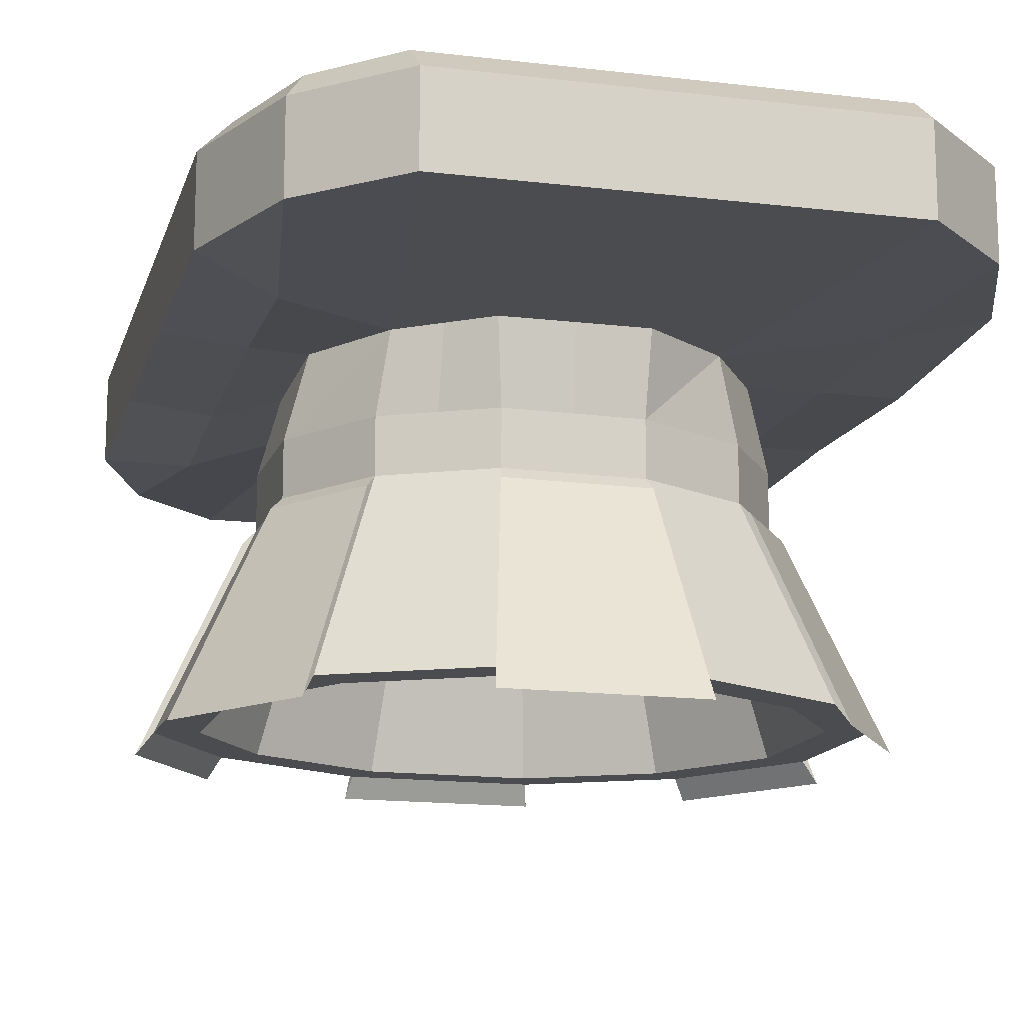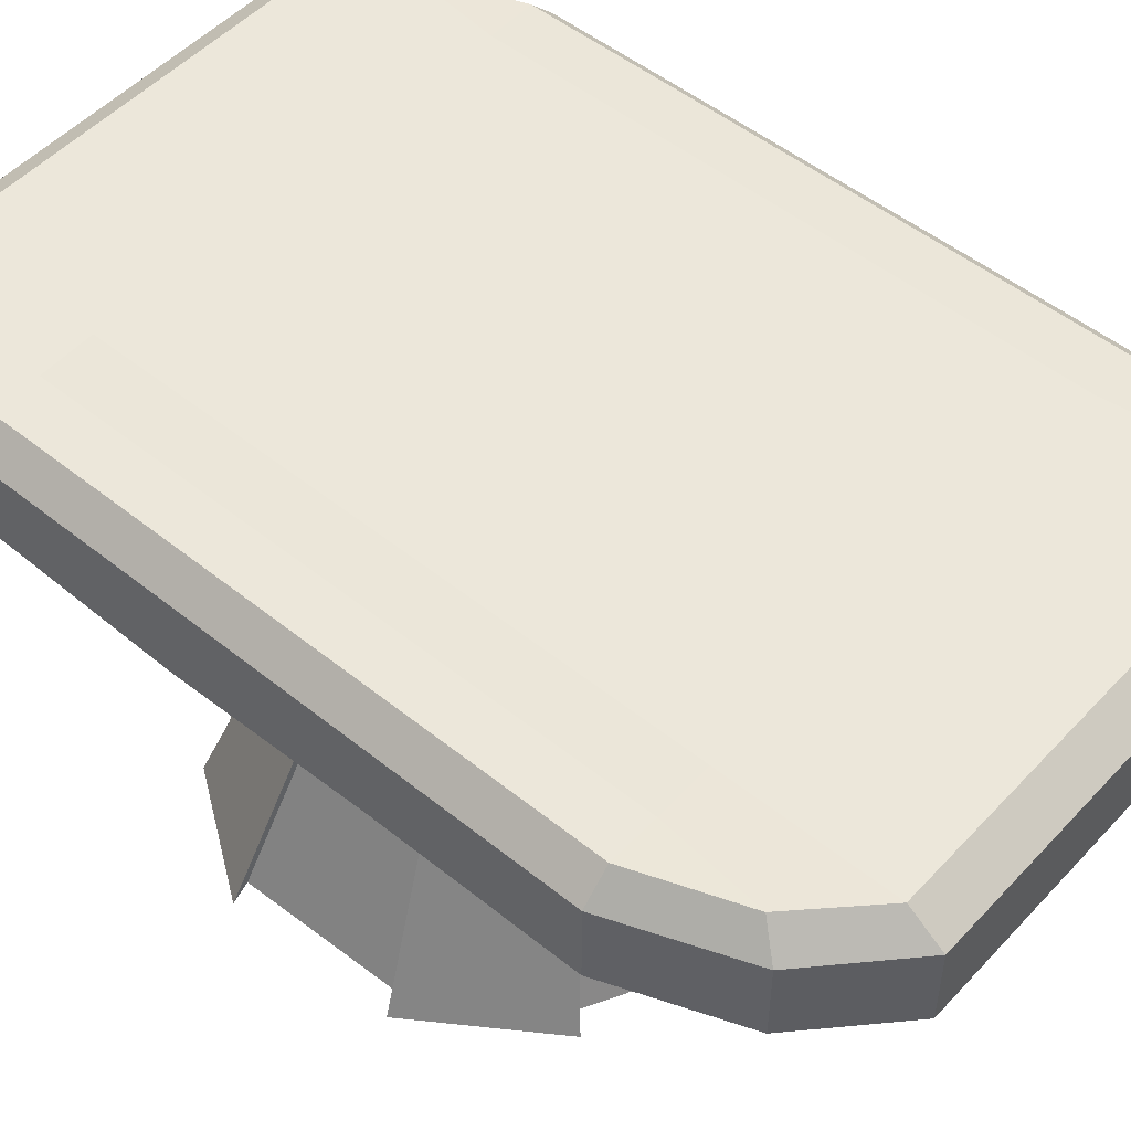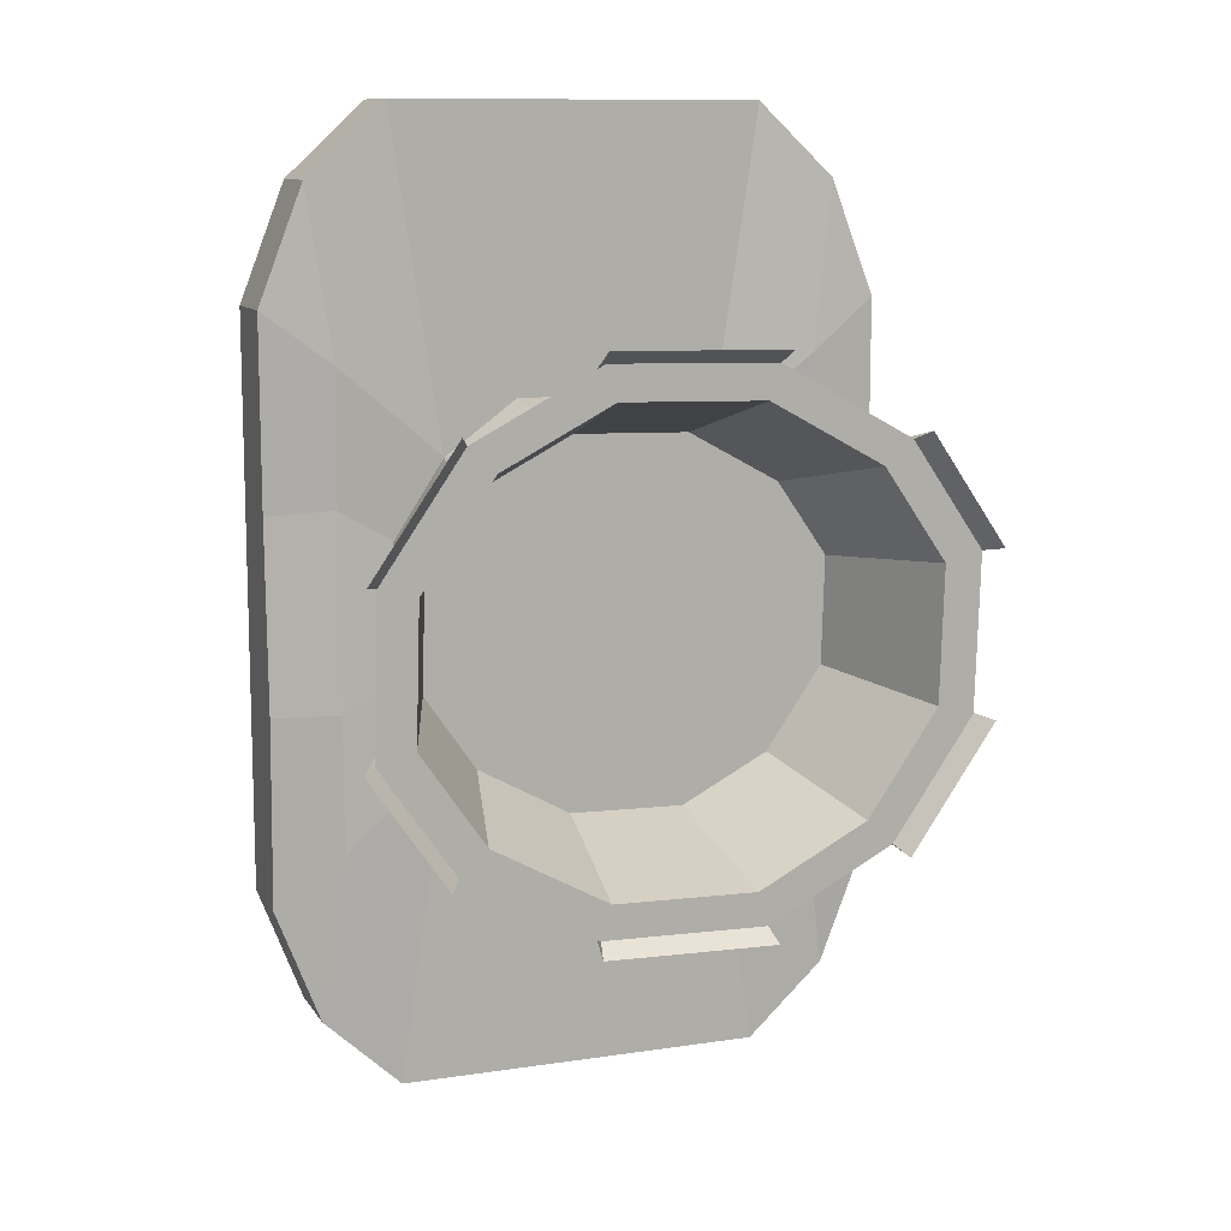
<metadata>
{"format":"obj","ext":"obj","renderer":"f3d","projection":"perspective","resolution":1024,"background":"white","views":[{"elev":-14.8,"azim":165.6,"up":"+Y"},{"elev":51.1,"azim":-48.8,"up":"+Y"},{"elev":10.8,"azim":-20.4,"up":"+Z"}]}
</metadata>
<code>
g default
v -123.4 5.61 -6.684
v -135.1 5.61 -23.79
v -105.2 5.61 2.848
v -135.8 5.61 -46.17
v -125.2 5.61 -61.58
v -106 5.61 -72.14
v -81.34 5.61 2.253
v -82.23 5.61 -72.74
v -51.59 5.61 -23.72
v -62.21 5.61 -8.308
v -52.26 5.61 -46.1
v -64.02 5.61 -63.2
v -123.4 -4.228 -6.684
v -135.1 -4.228 -23.79
v -105.2 -4.228 2.848
v -135.8 -4.228 -46.17
v -125.2 -4.228 -61.58
v -106 -4.228 -72.14
v -81.34 -4.228 2.253
v -82.23 -4.228 -72.74
v -51.59 -4.228 -23.72
v -62.21 -4.228 -8.308
v -52.26 -4.228 -46.1
v -64.02 -4.228 -63.2
v -134.5 -38.89 3.882
v -150.6 -38.89 -19.62
v -109.4 -38.89 16.98
v -151.5 -38.89 -50.37
v -136.9 -38.89 -71.54
v -110.6 -38.89 -86.05
v -76.72 -38.89 16.16
v -77.94 -38.89 -86.86
v -35.85 -38.89 -19.52
v -50.44 -38.89 1.65
v -36.76 -38.89 -50.27
v -52.93 -38.89 -73.77
v -129.2 -38.89 -1.127
v -143.3 -38.89 -21.59
v -107.4 -38.89 10.28
v -144.1 -38.89 -48.38
v -131.4 -38.89 -66.82
v -108.4 -38.89 -79.46
v -78.91 -38.89 9.568
v -79.98 -38.89 -80.17
v -43.32 -38.89 -21.51
v -56.02 -38.89 -3.071
v -44.11 -38.89 -48.29
v -58.19 -38.89 -68.76
v -122.2 -8.26 -7.757
v -133.6 -8.26 -24.21
v -104.7 -8.26 -24.34
v -104.7 -8.26 1.413
v -134.2 -8.26 -45.74
v -104.8 -8.26 -45.55
v -124 -8.26 -60.57
v -105.6 -8.26 -70.73
v -82.59 -8.26 -24.34
v -81.81 -8.26 0.8405
v -82.66 -8.26 -45.55
v -82.67 -8.26 -71.3
v -53.19 -8.26 -24.14
v -63.41 -8.26 -9.32
v -53.83 -8.26 -45.68
v -65.15 -8.26 -62.13
v -123.4 0.691 -6.684
v -135.1 0.691 -23.79
v -135.8 0.691 -46.17
v -125.2 0.691 -61.58
v -106 0.691 -72.14
v -82.23 0.691 -72.74
v -64.02 0.691 -63.2
v -52.26 0.691 -46.1
v -51.59 0.691 -23.72
v -62.21 0.691 -8.308
v -81.34 0.691 2.253
v -105.2 0.691 2.848
v -124.8 -6.226 -5.308
v -137.2 -6.226 -23.24
v -153.4 -42.57 -18.87
v -136.4 -42.57 5.772
v -137.8 -6.226 -46.72
v -126.7 -6.226 -62.88
v -139.1 -42.57 -73.32
v -154.4 -42.57 -51.12
v -105.7 -6.226 4.688
v -80.74 -6.226 4.064
v -110.2 -42.57 19.51
v -75.9 -42.57 18.65
v -106.6 -6.226 -73.95
v -81.67 -6.226 -74.58
v -77.18 -42.57 -89.39
v -111.5 -42.57 -88.54
v -60.68 -6.226 -7.011
v -49.54 -6.226 -23.17
v -48.34 -42.57 3.432
v -33.04 -42.57 -18.77
v -50.24 -6.226 -46.64
v -62.58 -6.226 -64.58
v -33.99 -42.57 -51.02
v -50.94 -42.57 -75.66
v -94.13 5.61 -72.44
v -94.13 0.691 -72.44
v -94.13 -4.228 -72.44
v -94.15 -6.226 -74.26
v -94.32 -42.57 -88.96
v -94.29 -38.89 -86.46
v -94.21 -38.89 -79.81
v -94.11 -8.26 -71.01
v -93.74 -8.26 -45.55
v -93.66 -8.26 -24.34
v -93.27 -8.26 1.127
v -93.16 -38.89 9.924
v -93.09 -38.89 16.57
v -93.06 -42.57 19.08
v -93.23 -6.226 4.376
v -93.25 -4.228 2.55
v -93.25 0.691 2.55
v -93.25 5.61 2.55
v -73.13 5.61 -67.97
v -73.13 0.691 -67.97
v -73.13 -4.228 -67.97
v -65.44 -38.89 -80.32
v -69.08 -38.89 -74.46
v -73.91 -8.26 -66.72
v -68.24 -8.26 -45.61
v -67.89 -8.26 -24.24
v -72.61 -8.26 -4.24
v -67.47 -38.89 3.249
v -63.58 -38.89 8.905
v -71.78 -4.228 -3.028
v -71.78 0.691 -3.028
v -71.78 5.61 -3.028
v -128.9 -21.56 -1.401
v -130.6 -24.4 0.2321
v -145.3 -24.4 -21.06
v -142.9 -21.56 -21.7
v -143.7 -21.56 -48.27
v -146.1 -24.4 -48.92
v -132.9 -24.4 -68.1
v -131.1 -21.56 -66.56
v -108.3 -21.56 -79.09
v -109 -24.4 -81.24
v -94.23 -24.4 -81.61
v -79.42 -24.4 -81.98
v -80.09 -21.56 -79.8
v -69.28 -21.56 -74.14
v -58.48 -21.56 -68.49
v -56.76 -24.4 -70.12
v -42.12 -24.4 -48.83
v -44.51 -21.56 -48.19
v -43.72 -21.56 -21.62
v -41.29 -24.4 -20.97
v -54.51 -24.4 -1.79
v -56.33 -21.56 -3.329
v -67.68 -21.56 2.939
v -79.03 -21.56 9.206
v -78.32 -24.4 11.36
v -93.14 -24.4 11.73
v -108 -24.4 12.1
v -107.3 -21.56 9.912
v -126.1 -12.89 -4.043
v -127.7 -15.31 -2.538
v -141.2 -15.31 -22.15
v -139 -12.89 -22.75
v -139.7 -12.89 -47.22
v -142 -15.31 -47.82
v -129.8 -15.31 -65.49
v -128.1 -12.89 -64.07
v -107.2 -12.89 -75.62
v -107.8 -15.31 -77.6
v -94.19 -15.31 -77.94
v -80.55 -15.31 -78.28
v -81.16 -12.89 -76.27
v -71.2 -12.89 -71.06
v -61.25 -12.89 -65.84
v -59.67 -15.31 -67.35
v -46.18 -15.31 -47.74
v -48.38 -12.89 -47.14
v -47.66 -12.89 -22.67
v -45.42 -15.31 -22.07
v -57.59 -15.31 -4.401
v -59.27 -12.89 -5.819
v -69.73 -12.89 -0.0445
v -80.19 -12.89 5.73
v -79.53 -15.31 7.71
v -93.19 -15.31 8.051
v -106.8 -15.31 8.392
v -106.2 -12.89 6.38
v -93.1 -33.48 15.4
v -77.11 -33.48 15
v -77.88 -30.22 12.68
v -65.63 -30.22 5.922
v -53.39 -30.22 -0.8397
v -51.42 -33.48 0.821
v -37.16 -33.48 -19.87
v -39.79 -30.22 -20.57
v -40.64 -30.22 -49.23
v -38.05 -33.48 -49.92
v -53.85 -33.48 -72.89
v -55.7 -30.22 -71.13
v -67.36 -30.22 -77.23
v -79.02 -30.22 -83.33
v -78.3 -33.48 -85.69
v -94.27 -33.48 -85.29
v -110.2 -33.48 -84.89
v -109.5 -30.22 -82.57
v -134 -30.22 -69.05
v -136 -33.48 -70.71
v -150.2 -33.48 -50.02
v -147.6 -30.22 -49.32
v -146.8 -30.22 -20.66
v -149.3 -33.48 -19.96
v -133.5 -33.48 3.002
v -131.7 -30.22 1.24
v -108.4 -30.22 13.44
v -109.1 -33.48 15.8
v -106.4 19.88 5.372
v -113.8 19.88 -0.1231
v -121.3 19.88 -5.619
v -131.7 19.88 -21.5
v -131.7 19.88 -48.38
v -121.3 19.88 -64.27
v -93.7 19.88 5.372
v -106.4 19.88 -75.26
v -93.7 19.88 -75.26
v -55.73 19.88 -21.5
v -66.08 19.88 -5.619
v -55.73 19.88 -48.38
v -81.04 19.88 -75.26
v -73.56 19.88 -69.76
v -66.08 19.88 -64.27
v -113.8 19.88 -69.76
v -73.56 19.88 -0.1231
v -81.04 19.88 5.372
g polySurface97 polySurface96
f 49 50 51 52
f 50 53 54 51
f 53 55 56 54
f 52 51 110 111
f 51 54 109 110
f 54 56 108 109
f 58 57 126 127
f 57 59 125 126
f 59 60 124 125
f 219 2 1
f 217 218 219 3
f 220 221 4 2
f 221 222 5 4
f 222 6 5
f 118 223 217 3
f 224 225 101 6
f 226 227 9
f 227 7 132 10
f 228 226 9 11
f 229 230 119 8
f 231 11 12
f 65 66 14 13
f 76 65 13 15
f 66 67 16 14
f 67 68 17 16
f 68 69 18 17
f 116 117 76 15
f 69 102 103 18
f 73 74 22 21
f 130 131 75 19
f 72 73 21 23
f 70 120 121 20
f 71 72 23 24
f 134 135 212 213
f 160 133 214 215
f 136 137 210 211
f 138 139 208 209
f 140 141 206 207
f 216 189 158 159
f 142 143 204 205
f 152 153 194 195
f 191 192 155 156
f 150 151 196 197
f 145 146 201 202
f 148 149 198 199
f 25 26 38 37
f 27 25 37 39
f 26 28 40 38
f 28 29 41 40
f 29 30 42 41
f 112 113 27 39
f 30 106 107 42
f 33 34 46 45
f 128 129 31 43
f 35 33 45 47
f 32 122 123 44
f 36 35 47 48
f 37 38 50 49
f 39 37 49 52
f 38 40 53 50
f 40 41 55 53
f 41 42 56 55
f 111 112 39 52
f 42 107 108 56
f 45 46 62 61
f 127 128 43 58
f 47 45 61 63
f 44 123 124 60
f 48 47 63 64
f 231 228 11
f 9 227 10
f 222 232 224 6
f 219 220 2
f 227 233 234 7
f 3 219 1
f 1 2 66 65
f 2 4 67 66
f 4 5 68 67
f 5 6 69 68
f 6 101 102 69
f 8 119 120 70
f 12 11 72 71
f 11 9 73 72
f 9 10 74 73
f 131 132 7 75
f 117 118 3 76
f 3 1 65 76
f 13 14 78 77
f 135 136 211 212
f 26 25 80 79
f 213 214 133 134
f 16 17 82 81
f 139 140 207 208
f 29 28 84 83
f 209 210 137 138
f 115 116 15 85
f 159 160 215 216
f 27 113 114 87
f 190 191 156 157
f 18 103 104 89
f 144 145 202 203
f 105 106 30 92
f 205 206 141 142
f 21 22 93 94
f 153 154 193 194
f 34 33 96 95
f 195 196 151 152
f 24 23 97 98
f 149 150 197 198
f 35 36 100 99
f 199 200 147 148
f 101 225 229 8
f 102 101 8 70
f 103 102 70 20
f 104 103 20 90
f 203 204 143 144
f 32 106 105 91
f 107 106 32 44
f 108 107 44 60
f 109 108 60 59
f 110 109 59 57
f 111 110 57 58
f 43 112 111 58
f 31 113 112 43
f 114 113 31 88
f 157 158 189 190
f 19 116 115 86
f 75 117 116 19
f 7 118 117 75
f 234 223 118 7
f 119 230 231 12
f 120 119 12 71
f 121 120 71 24
f 200 201 146 147
f 123 122 36 48
f 124 123 48 64
f 125 124 64 63
f 126 125 63 61
f 127 126 61 62
f 46 128 127 62
f 34 129 128 46
f 154 155 192 193
f 74 131 130 22
f 10 132 131 74
f 134 133 161 162
f 162 163 135 134
f 163 164 136 135
f 164 165 137 136
f 138 137 165 166
f 166 167 139 138
f 167 168 140 139
f 168 169 141 140
f 142 141 169 170
f 170 171 143 142
f 144 143 171 172
f 172 173 145 144
f 173 174 146 145
f 147 146 174 175
f 148 147 175 176
f 176 177 149 148
f 177 178 150 149
f 178 179 151 150
f 152 151 179 180
f 180 181 153 152
f 181 182 154 153
f 182 183 155 154
f 156 155 183 184
f 157 156 184 185
f 185 186 158 157
f 159 158 186 187
f 187 188 160 159
f 188 161 133 160
f 162 161 13 77
f 77 78 163 162
f 14 164 163 78
f 14 16 165 164
f 166 165 16 81
f 81 82 167 166
f 17 168 167 82
f 17 18 169 168
f 170 169 18 89
f 89 104 171 170
f 172 171 104 90
f 20 173 172 90
f 20 121 174 173
f 175 174 121 24
f 176 175 24 98
f 98 97 177 176
f 23 178 177 97
f 23 21 179 178
f 180 179 21 94
f 94 93 181 180
f 22 182 181 93
f 22 130 183 182
f 184 183 130 19
f 185 184 19 86
f 86 115 186 185
f 187 186 115 85
f 15 188 187 85
f 15 13 161 188
f 190 189 114 88
f 31 191 190 88
f 129 192 191 31
f 193 192 129 34
f 194 193 34 95
f 195 194 95 96
f 33 196 195 96
f 197 196 33 35
f 198 197 35 99
f 199 198 99 100
f 36 200 199 100
f 122 201 200 36
f 202 201 122 32
f 203 202 32 91
f 105 204 203 91
f 205 204 105 92
f 30 206 205 92
f 207 206 30 29
f 208 207 29 83
f 209 208 83 84
f 28 210 209 84
f 211 210 28 26
f 212 211 26 79
f 213 212 79 80
f 25 214 213 80
f 215 214 25 27
f 216 215 27 87
f 114 189 216 87
g default
v -30.42 19.88 23.49
v -30.42 19.88 -15.3
v -30.42 19.88 -54.09
v -30.42 19.88 -92.87
v -30.42 30.29 23.49
v -30.42 30.29 -15.3
v -30.42 30.29 -54.09
v -30.42 30.29 -92.87
v -55.73 40.69 23.49
v -55.73 40.69 -15.3
v -55.73 40.69 -54.09
v -55.73 40.69 -92.87
v -81.04 40.69 23.49
v -81.04 40.69 -15.3
v -81.04 40.69 -54.09
v -81.04 40.69 -92.87
v -106.4 40.69 23.49
v -106.4 40.69 -15.3
v -106.4 40.69 -54.09
v -106.4 40.69 -92.87
v -131.7 40.69 23.49
v -131.7 40.69 -15.3
v -131.7 40.69 -54.09
v -131.7 40.69 -92.87
v -157 30.29 23.49
v -157 30.29 -15.3
v -157 30.29 -54.09
v -157 30.29 -92.87
v -157 19.88 23.49
v -157 19.88 -15.3
v -157 18.35 -54.09
v -157 19.88 -92.87
v -131.7 19.88 62.27
v -121.3 19.88 -5.368
v -131.7 19.88 -21.25
v -131.7 19.88 -48.13
v -121.3 19.88 -64.02
v -131.7 19.88 -131.7
v -106.4 19.88 62.27
v -106.4 19.88 5.623
v -106.4 19.88 -75.01
v -106.4 19.88 -131.7
v -81.04 19.88 62.27
v -81.04 19.88 5.623
v -81.04 19.88 -75.01
v -81.04 19.88 -131.7
v -55.73 19.88 62.27
v -66.08 19.88 -5.368
v -55.73 19.88 -21.25
v -55.73 19.88 -48.13
v -66.08 19.88 -64.02
v -55.73 19.88 -131.7
v -131.7 30.29 -131.7
v -106.4 30.29 -131.7
v -81.04 30.29 -131.7
v -55.73 30.29 -131.7
v -131.7 30.29 62.27
v -106.4 30.29 62.27
v -81.04 30.29 62.27
v -55.73 30.29 62.27
v -30.42 35.49 23.49
v -35.62 40.69 23.49
v -30.42 35.49 -15.3
v -35.62 40.69 -15.3
v -30.42 35.49 -54.09
v -35.62 40.69 -54.09
v -30.42 35.49 -92.87
v -35.62 40.69 -92.87
v -151.8 40.69 23.49
v -157 35.49 23.49
v -151.8 40.69 -15.3
v -157 35.49 -15.3
v -151.8 40.69 -54.09
v -157 35.49 -54.09
v -151.8 40.69 -92.87
v -157 35.49 -92.87
v -55.73 40.69 55.53
v -55.73 35.49 62.27
v -55.73 40.69 -124.9
v -55.73 35.49 -131.7
v -81.04 40.69 55.53
v -81.04 35.49 62.27
v -81.04 40.69 -124.9
v -81.04 35.49 -131.7
v -106.4 40.69 55.53
v -106.4 35.49 62.27
v -106.4 40.69 -124.9
v -106.4 35.49 -131.7
v -131.7 40.69 55.53
v -131.7 35.49 62.27
v -131.7 40.69 -124.9
v -131.7 35.49 -131.7
v -113.8 19.88 0.1275
v -119 19.88 62.27
v -119 30.29 62.27
v -119 35.49 62.27
v -119 40.69 55.53
v -119 40.69 23.49
v -119 40.69 -15.3
v -119 40.69 -54.09
v -119 40.69 -92.87
v -119 40.69 -124.9
v -119 35.49 -131.7
v -119 30.29 -131.7
v -119 19.88 -131.7
v -113.8 19.88 -69.51
v -93.7 40.69 23.49
v -93.7 40.69 -15.3
v -93.7 40.69 -54.09
v -93.7 40.69 -92.87
v -93.7 40.69 -124.9
v -93.7 35.49 -131.7
v -93.7 30.29 -131.7
v -93.7 19.88 -131.7
v -93.7 19.88 -75.01
v -93.7 19.88 5.623
v -93.7 19.88 62.27
v -93.7 30.29 62.27
v -93.7 35.49 62.27
v -93.7 40.69 55.53
v -73.56 19.88 0.1275
v -68.39 19.88 62.27
v -68.39 30.29 62.27
v -68.39 35.49 62.27
v -68.39 40.69 55.53
v -68.39 40.69 23.49
v -68.39 40.69 -15.3
v -68.39 40.69 -54.09
v -68.39 40.69 -92.87
v -68.39 40.69 -124.9
v -68.39 35.49 -131.7
v -68.39 30.29 -131.7
v -68.39 19.88 -131.7
v -73.56 19.88 -69.51
v -39.65 30.29 47.32
v -39.65 19.88 47.32
v -44.72 16.8 12.77
v -44.72 18.23 -14.83
v -44.72 18.25 -54.58
v -44.72 17.24 -82.41
v -39.65 19.88 -116.7
v -39.65 30.29 -116.7
v -39.65 35.49 -116.7
v -42.89 40.69 -112.5
v -45.16 40.39 -92.87
v -45.16 40.39 -54.09
v -45.16 40.39 -15.3
v -45.16 40.39 23.49
v -42.89 40.69 43.12
v -39.65 35.49 47.32
v -142.8 18.38 12.83
v -142.8 19.79 -14.81
v -142.8 18.23 -54.56
v -142.8 18.56 -82.84
v -147.7 19.88 -116.7
v -147.7 30.29 -116.7
v -147.7 35.49 -116.7
v -144.5 40.83 -112.5
v -142.2 40.4 -92.87
v -142.2 40.4 -54.09
v -142.2 40.4 -15.3
v -142.2 40.4 23.49
v -144.5 40.83 43.12
v -147.7 35.49 47.32
v -147.7 30.29 47.32
v -147.7 19.88 47.32
g polySurface96 polySurface98
f 235 236 240 239
f 236 237 241 240
f 237 238 242 241
f 242 238 375 376
f 360 361 248 247
f 361 362 249 248
f 362 363 250 249
f 341 342 252 251
f 342 343 253 252
f 259 260 264 263
f 260 261 265 264
f 261 262 266 265
f 389 390 287 272
f 400 385 268 267
f 385 386 269 268
f 386 387 270 269
f 387 388 271 270
f 388 389 272 271
f 267 268 327 328
f 271 272 339 340
f 273 274 350 351
f 275 276 348 349
f 277 278 355 356
f 279 280 367 368
f 370 371 235
f 371 372 236 235
f 372 373 237 236
f 373 374 238 237
f 374 375 238
f 338 339 272 287
f 347 348 276 288
f 366 367 280 289
f 259 263 400 399
f 267 328 329 291
f 273 351 352 292
f 277 356 357 293
f 235 239 369 370
f 295 296 383 384
f 296 295 297 298
f 298 297 299 300
f 300 299 301 302
f 302 301 377 378
f 303 304 398 397
f 304 303 305 306
f 306 305 307 308
f 308 307 309 310
f 391 392 325 326
f 358 359 315 316
f 364 365 318 317
f 353 354 319 320
f 345 346 322 321
f 330 331 323 324
f 336 337 326 325
f 239 295 384 369
f 239 240 297 295
f 240 241 299 297
f 241 242 301 299
f 301 242 376 377
f 382 383 296
f 296 298 381 382
f 298 300 380 381
f 300 302 379 380
f 302 378 379
f 359 360 247 315
f 363 364 317 250
f 354 341 251 319
f 344 345 321 254
f 331 332 255 323
f 335 336 325 258
f 323 255 396 397
f 255 256 395 396
f 256 257 394 395
f 257 258 393 394
f 258 325 392 393
f 304 259 399 398
f 304 306 260 259
f 306 308 261 260
f 308 310 262 261
f 287 390 391 326
f 337 338 287 326
f 346 347 288 322
f 365 366 289 318
f 291 329 330 324
f 292 352 353 320
f 293 357 358 316
f 333 334 257 256
f 328 327 274 273
f 329 328 273 292
f 330 329 292 320
f 320 319 331 330
f 319 251 332 331
f 251 252 333 332
f 253 334 333 252
f 253 254 335 334
f 254 321 336 335
f 321 322 337 336
f 288 338 337 322
f 276 339 338 288
f 340 339 276 275
f 247 248 342 341
f 248 249 343 342
f 249 250 344 343
f 250 317 345 344
f 317 318 346 345
f 289 347 346 318
f 280 348 347 289
f 349 348 280 279
f 351 350 278 277
f 352 351 277 293
f 353 352 293 316
f 316 315 354 353
f 315 247 341 354
f 356 355 282 281
f 357 356 281 294
f 358 357 294 312
f 312 311 359 358
f 311 243 360 359
f 244 245 362 361
f 245 246 363 362
f 246 313 364 363
f 313 314 365 364
f 290 366 365 314
f 286 367 366 290
f 368 367 286 285
f 399 400 267 291
f 324 398 399 291
f 324 323 397 398
f 294 281 370 369
f 281 282 371 370
f 282 283 372 371
f 283 284 373 372
f 284 285 374 373
f 285 286 375 374
f 376 375 286 290
f 314 377 376 290
f 378 377 314 313
f 379 378 313 246
f 380 379 246 245
f 381 380 245 244
f 382 381 244 243
f 311 383 382 243
f 311 312 384 383
f 294 369 384 312
f 263 264 386 385
f 264 265 387 386
f 265 266 388 387
f 266 389 388
f 390 389 266 262
f 310 391 390 262
f 309 392 391 310
f 393 392 309
f 394 393 309 307
f 395 394 307 305
f 396 395 305 303
f 397 396 303
f 263 385 400
f 244 361 360 243
f 254 253 343 344
f 256 255 332 333
f 258 257 334 335

</code>
